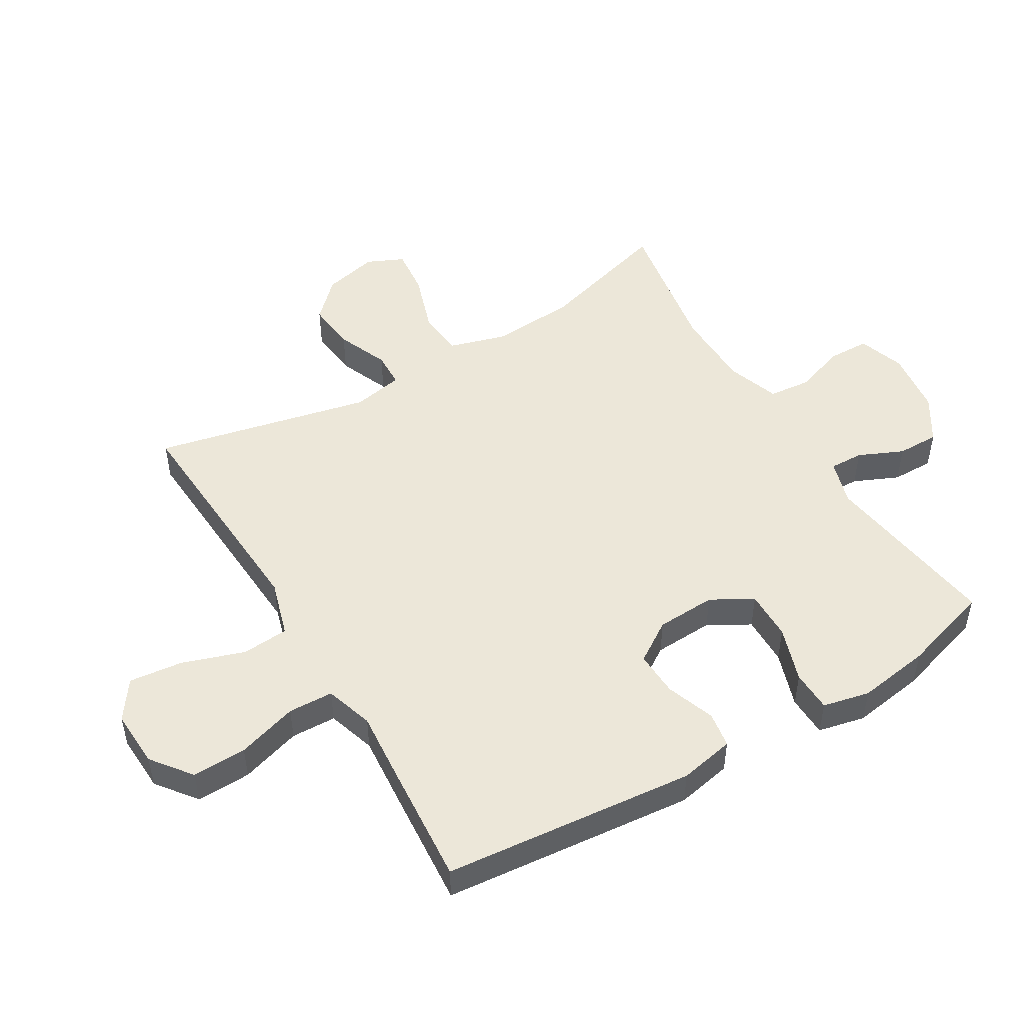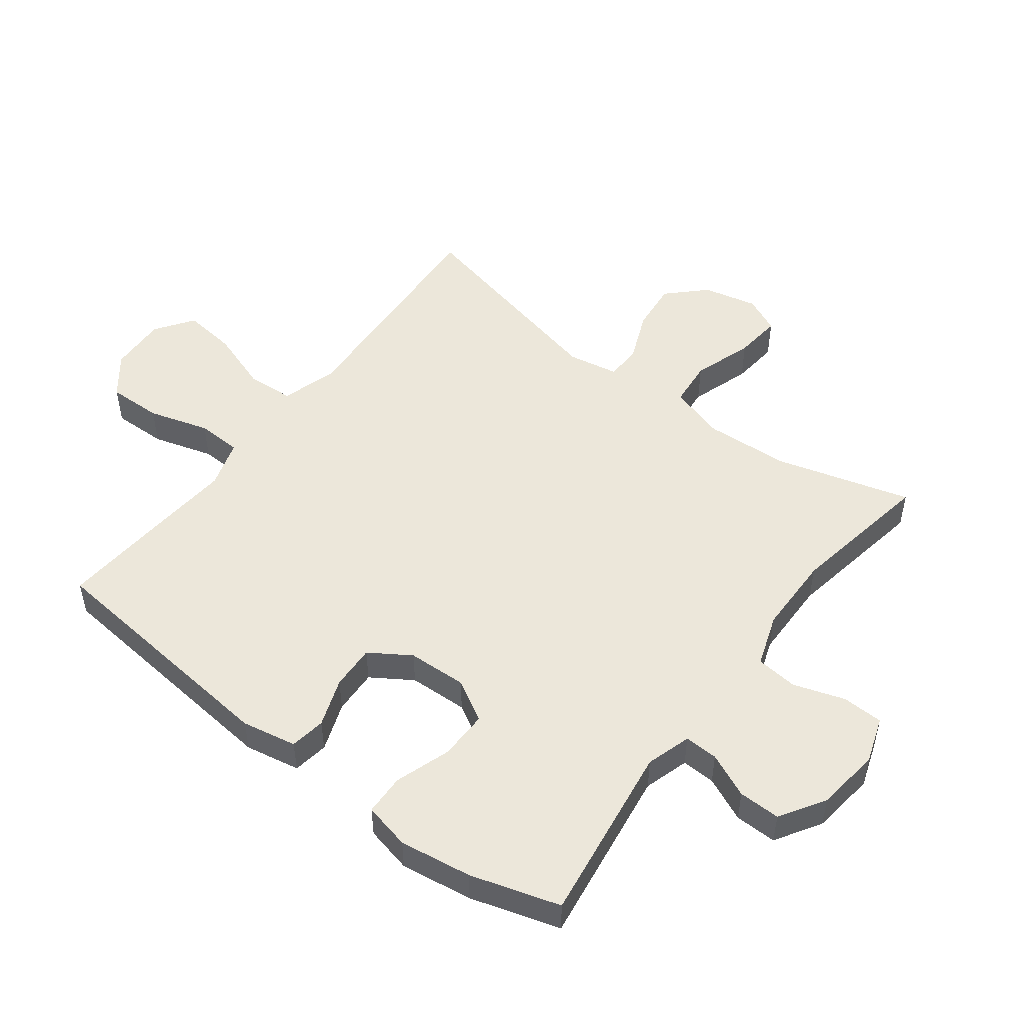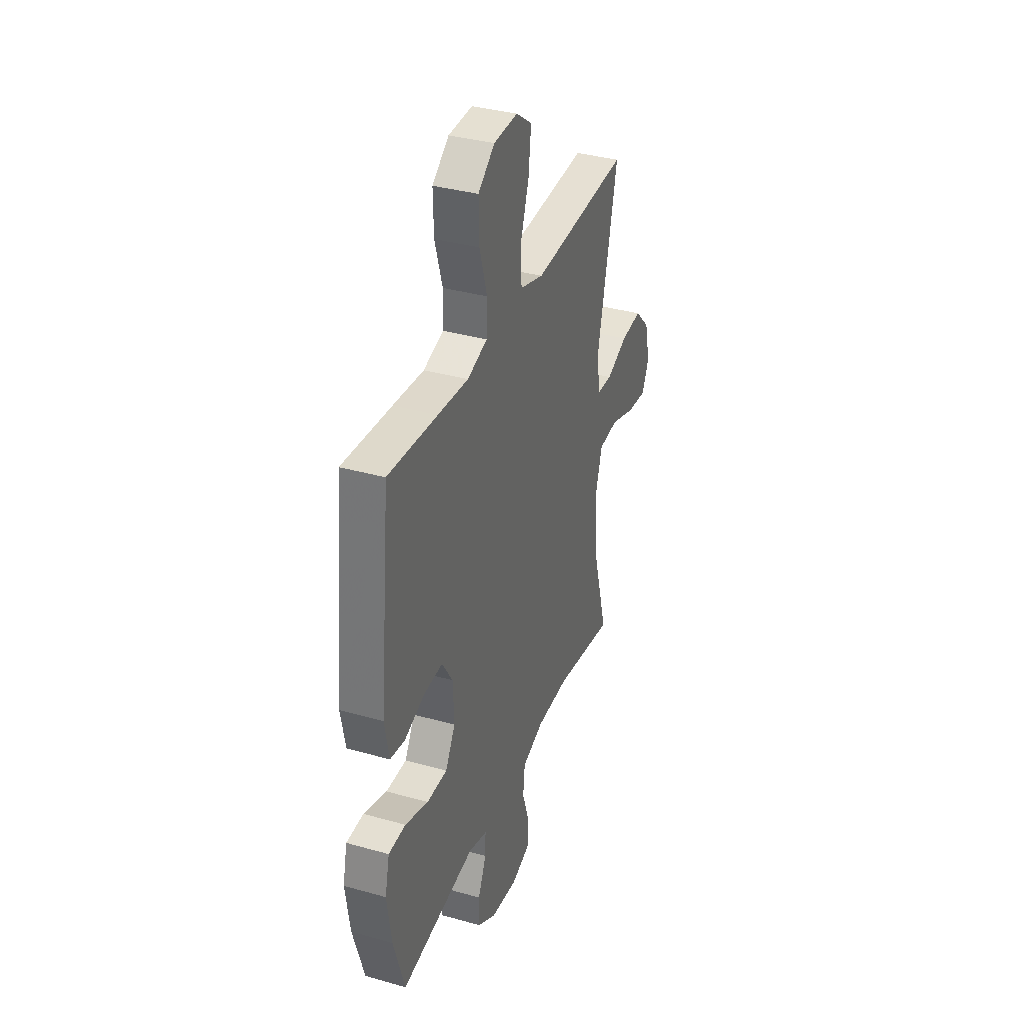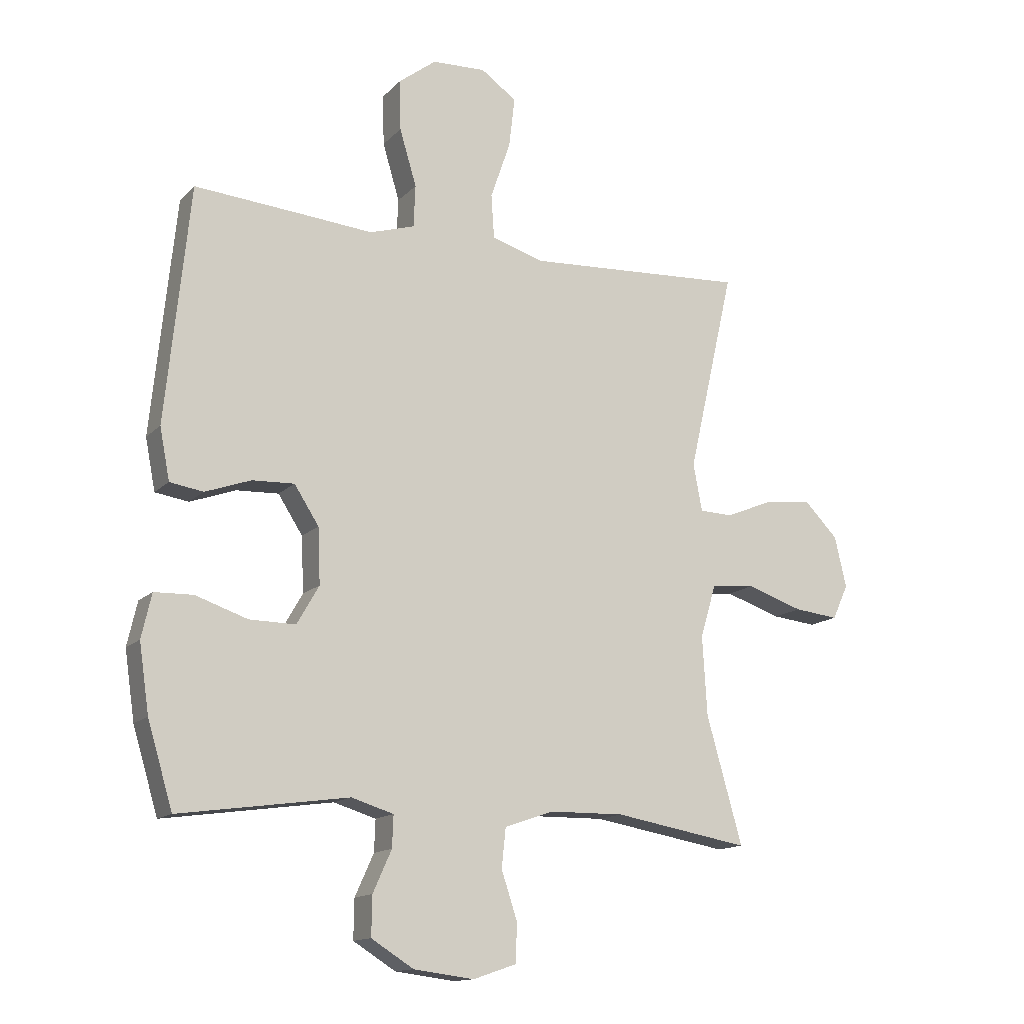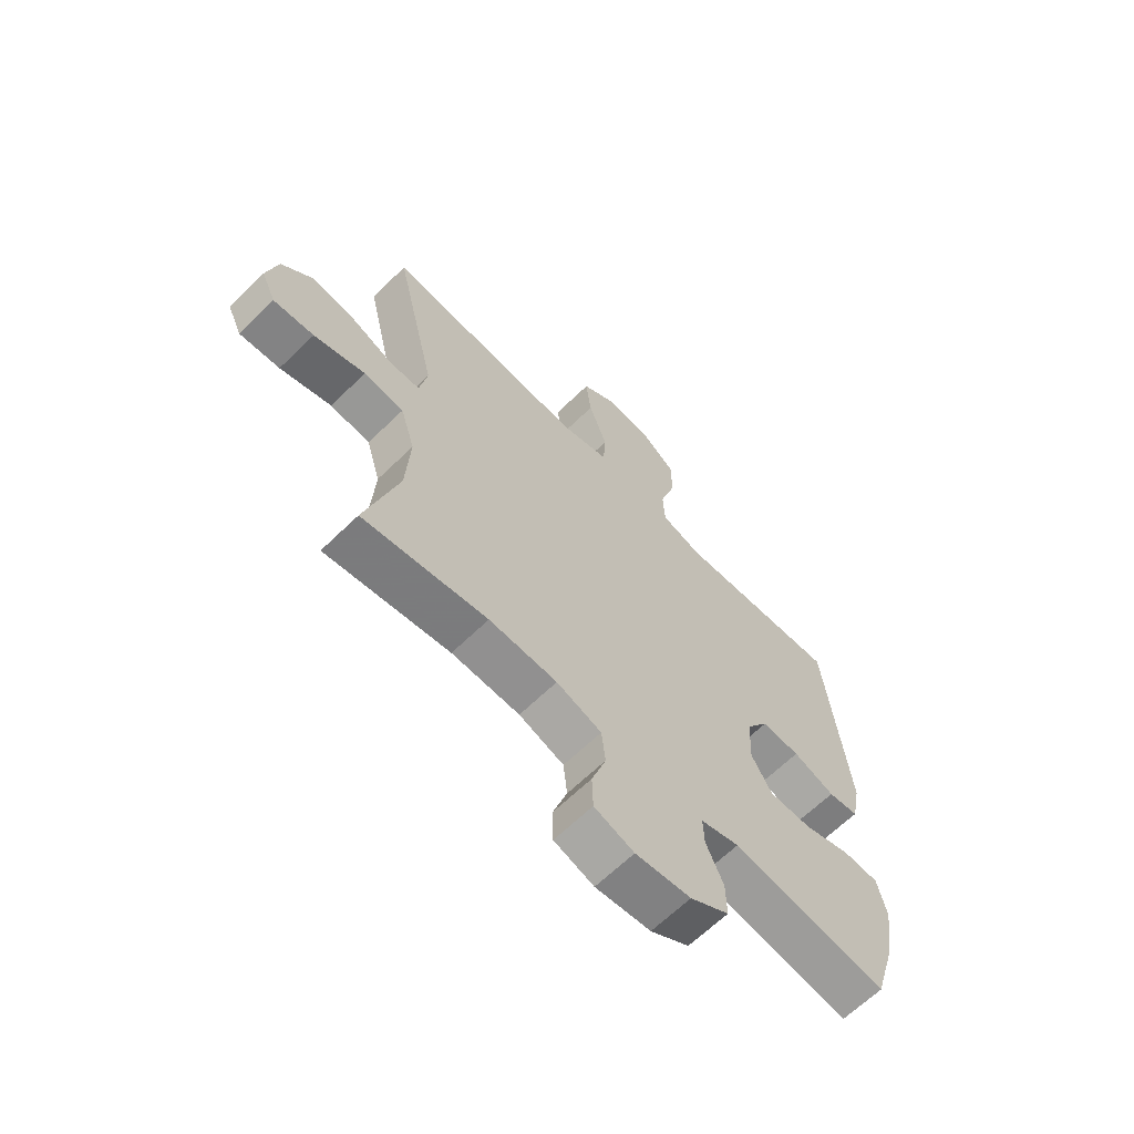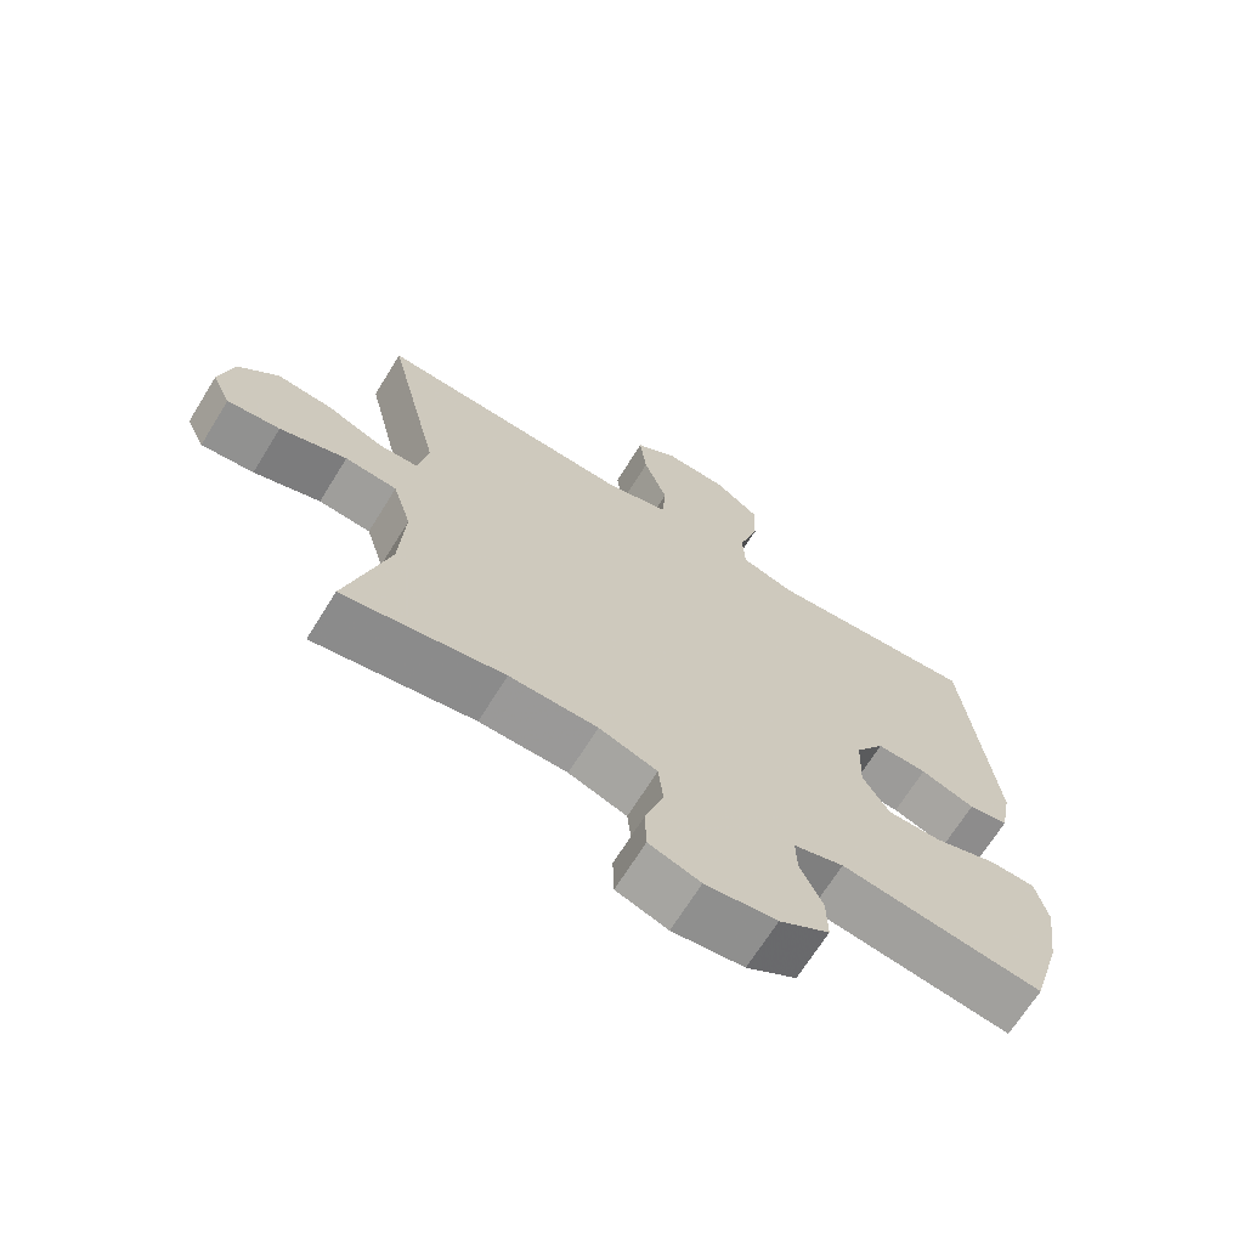
<metadata>
{"format":"obj","ext":"obj","renderer":"f3d","projection":"perspective","resolution":1024,"background":"white","views":[{"elev":49.9,"azim":59.0,"up":"+Y"},{"elev":50.6,"azim":127.2,"up":"+Y"},{"elev":35.7,"azim":110.4,"up":"+Z"},{"elev":-14.1,"azim":153.1,"up":"+Z"},{"elev":-65.2,"azim":-45.7,"up":"+Z"},{"elev":-68.7,"azim":-31.8,"up":"+Z"}]}
</metadata>
<code>
v 0.5 0.07 -0.5
v 0.211 0.07 -0.459
v 0.139 0.07 -0.481
v 0.141 0.07 -0.535
v 0.173 0.07 -0.606
v 0.174 0.07 -0.673
v 0.102 0.07 -0.718
v -0.001 0.07 -0.731
v -0.075 0.07 -0.706
v -0.077 0.07 -0.64
v -0.05 0.07 -0.558
v -0.057 0.07 -0.491
v -0.141 0.07 -0.462
v -0.268 0.07 -0.46
v -0.5 0.07 -0.5
v -0.439 0.07 -0.284
v -0.431 0.07 -0.148
v -0.458 0.07 -0.058
v -0.533 0.07 -0.051
v -0.629 0.07 -0.083
v -0.705 0.07 -0.091
v -0.732 0.07 -0.032
v -0.712 0.07 0.055
v -0.655 0.07 0.113
v -0.575 0.07 0.105
v -0.493 0.07 0.071
v -0.436 0.07 0.073
v -0.421 0.07 0.154
v -0.5 0.07 0.5
v -0.262 0.07 0.486
v -0.124 0.07 0.478
v -0.034 0.07 0.505
v -0.029 0.07 0.58
v -0.063 0.07 0.679
v -0.073 0.07 0.765
v -0.012 0.07 0.808
v 0.08 0.07 0.804
v 0.144 0.07 0.755
v 0.142 0.07 0.668
v 0.113 0.07 0.571
v 0.116 0.07 0.499
v 0.193 0.07 0.475
v 0.311 0.07 0.485
v 0.5 0.07 0.5
v 0.541 0.07 0.097
v 0.524 0.07 0.009
v 0.467 0.07 0
v 0.389 0.07 0.028
v 0.317 0.07 0.031
v 0.275 0.07 -0.034
v 0.271 0.07 -0.129
v 0.309 0.07 -0.195
v 0.388 0.07 -0.194
v 0.477 0.07 -0.164
v 0.543 0.07 -0.166
v 0.56 0.07 -0.241
v 0.543 0.07 -0.357
v 0.5 0 -0.5
v 0.211 0 -0.459
v 0.139 0 -0.481
v 0.141 0 -0.535
v 0.173 0 -0.606
v 0.174 0 -0.673
v 0.102 0 -0.718
v -0.001 0 -0.731
v -0.075 0 -0.706
v -0.077 0 -0.64
v -0.05 0 -0.558
v -0.057 0 -0.491
v -0.141 0 -0.462
v -0.268 0 -0.46
v -0.5 0 -0.5
v -0.439 0 -0.284
v -0.431 0 -0.148
v -0.458 0 -0.058
v -0.533 0 -0.051
v -0.629 0 -0.083
v -0.705 0 -0.091
v -0.732 0 -0.032
v -0.712 0 0.055
v -0.655 0 0.113
v -0.575 0 0.105
v -0.493 0 0.071
v -0.436 0 0.073
v -0.421 0 0.154
v -0.5 0 0.5
v -0.262 0 0.486
v -0.124 0 0.478
v -0.034 0 0.505
v -0.029 0 0.58
v -0.063 0 0.679
v -0.073 0 0.765
v -0.012 0 0.808
v 0.08 0 0.804
v 0.144 0 0.755
v 0.142 0 0.668
v 0.113 0 0.571
v 0.116 0 0.499
v 0.193 0 0.475
v 0.311 0 0.485
v 0.5 0 0.5
v 0.541 0 0.097
v 0.524 0 0.009
v 0.467 0 0
v 0.389 0 0.028
v 0.317 0 0.031
v 0.275 0 -0.034
v 0.271 0 -0.129
v 0.309 0 -0.195
v 0.388 0 -0.194
v 0.477 0 -0.164
v 0.543 0 -0.166
v 0.56 0 -0.241
v 0.543 0 -0.357
f 56 57 1 2
f 53 54 55 56
f 52 53 56 2
f 51 52 2 3
f 50 51 3
f 45 46 47 48
f 45 48 49
f 42 43 44 45
f 41 42 45 49
f 37 38 39 40
f 37 40 41
f 36 37 41
f 33 34 35 36
f 32 33 36 41
f 31 32 41 49
f 28 29 30
f 27 28 30 31
f 23 24 25 26
f 23 26 27
f 22 23 27
f 19 20 21 22
f 18 19 22 27
f 17 18 27 31
f 14 15 16
f 13 14 16 17
f 12 13 17 31
f 8 9 10 11
f 4 5 6 7
f 3 4 7 8
f 50 3 8 11
f 31 49 50
f 11 12 31 50
f 59 58 114 113
f 113 112 111 110
f 59 113 110 109
f 60 59 109 108
f 60 108 107
f 105 104 103 102
f 106 105 102
f 102 101 100 99
f 106 102 99 98
f 97 96 95 94
f 98 97 94
f 98 94 93
f 93 92 91 90
f 98 93 90 89
f 106 98 89 88
f 87 86 85
f 88 87 85 84
f 83 82 81 80
f 84 83 80
f 84 80 79
f 79 78 77 76
f 84 79 76 75
f 88 84 75 74
f 73 72 71
f 74 73 71 70
f 88 74 70 69
f 68 67 66 65
f 64 63 62 61
f 65 64 61 60
f 68 65 60 107
f 107 106 88
f 107 88 69 68
f 1 58 59 2
f 2 59 60 3
f 3 60 61 4
f 4 61 62 5
f 5 62 63 6
f 6 63 64 7
f 7 64 65 8
f 8 65 66 9
f 9 66 67 10
f 10 67 68 11
f 11 68 69 12
f 12 69 70 13
f 13 70 71 14
f 14 71 72 15
f 15 72 73 16
f 16 73 74 17
f 17 74 75 18
f 18 75 76 19
f 19 76 77 20
f 20 77 78 21
f 21 78 79 22
f 22 79 80 23
f 23 80 81 24
f 24 81 82 25
f 25 82 83 26
f 26 83 84 27
f 27 84 85 28
f 28 85 86 29
f 29 86 87 30
f 30 87 88 31
f 31 88 89 32
f 32 89 90 33
f 33 90 91 34
f 34 91 92 35
f 35 92 93 36
f 36 93 94 37
f 37 94 95 38
f 38 95 96 39
f 39 96 97 40
f 40 97 98 41
f 41 98 99 42
f 42 99 100 43
f 43 100 101 44
f 44 101 102 45
f 45 102 103 46
f 46 103 104 47
f 47 104 105 48
f 48 105 106 49
f 49 106 107 50
f 50 107 108 51
f 51 108 109 52
f 52 109 110 53
f 53 110 111 54
f 54 111 112 55
f 55 112 113 56
f 56 113 114 57
f 57 114 58 1

</code>
